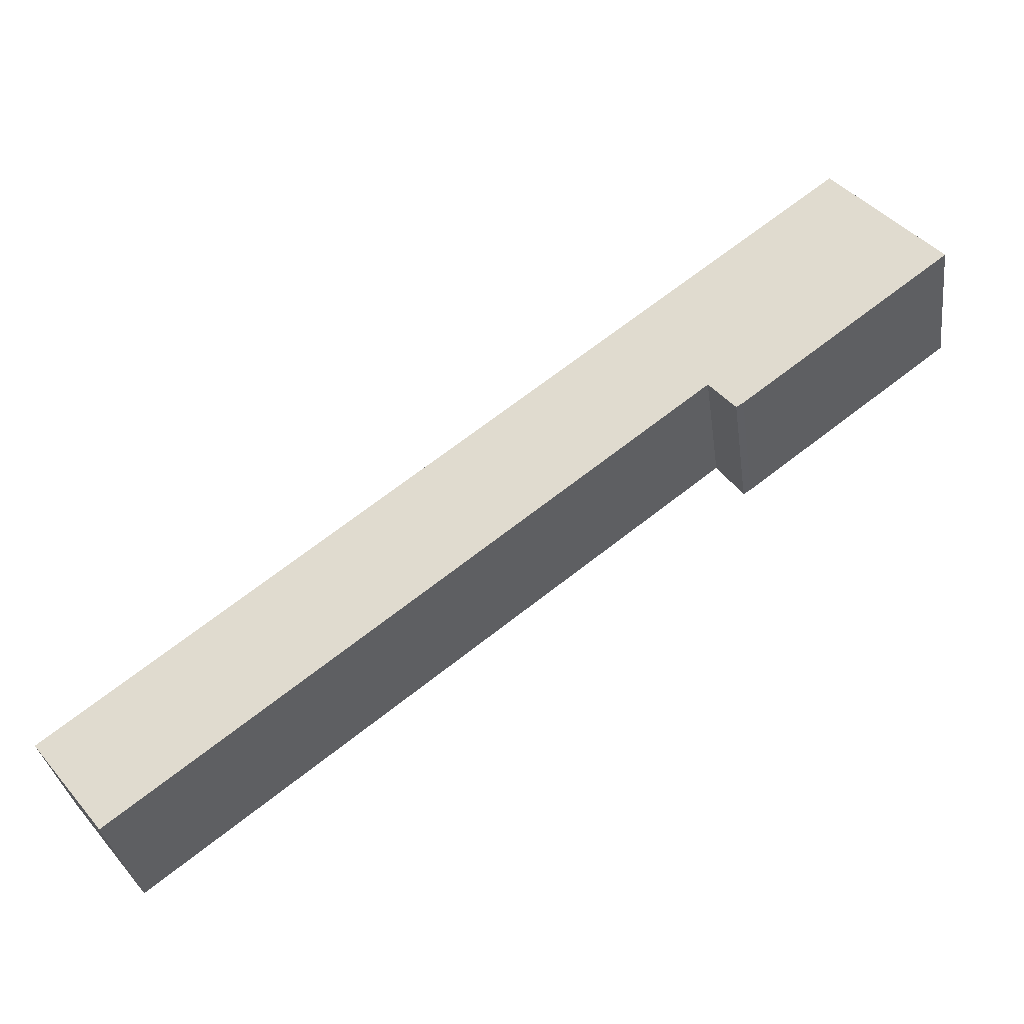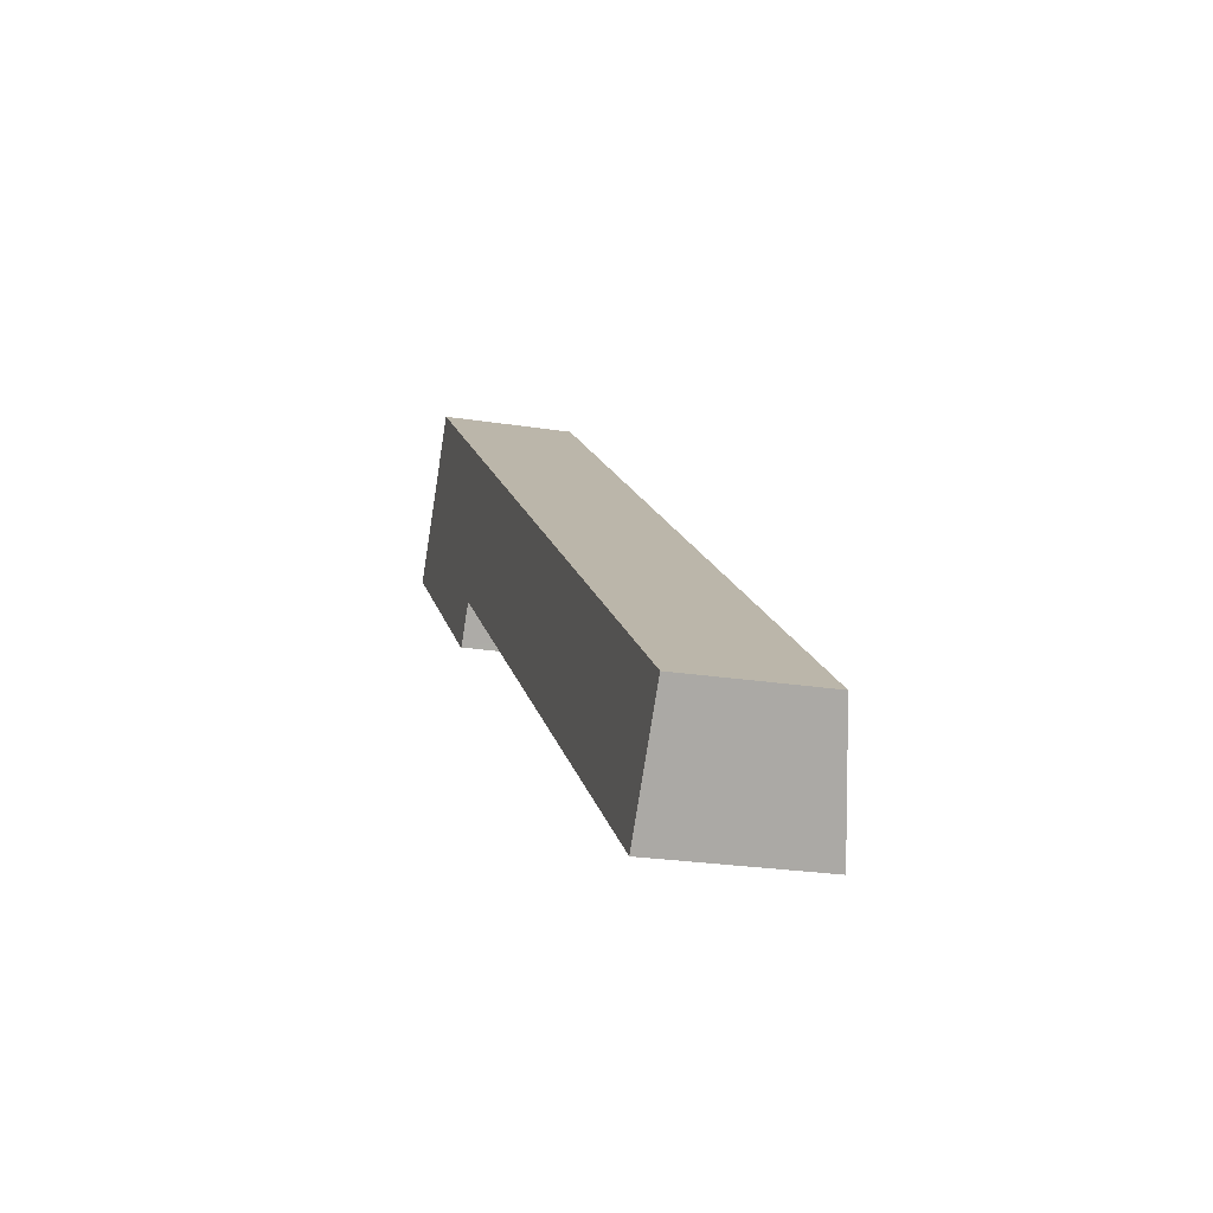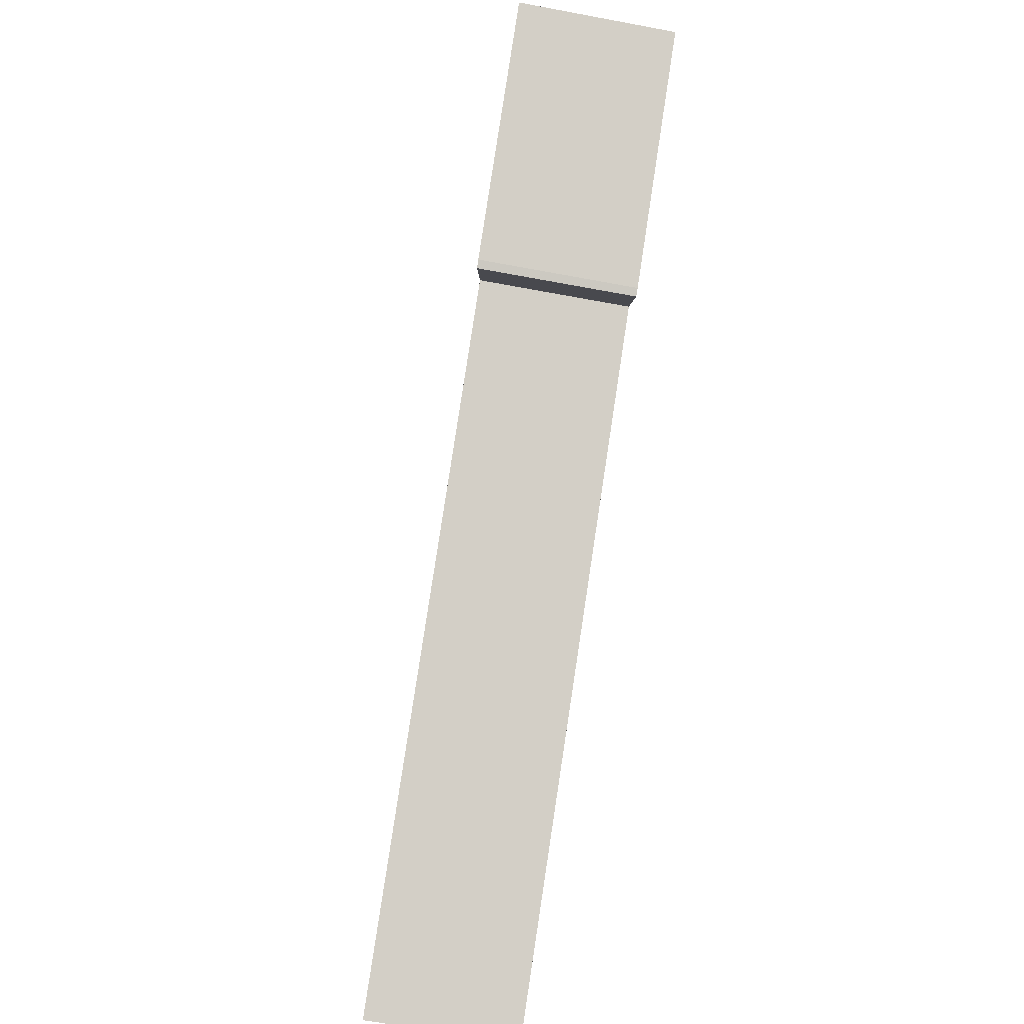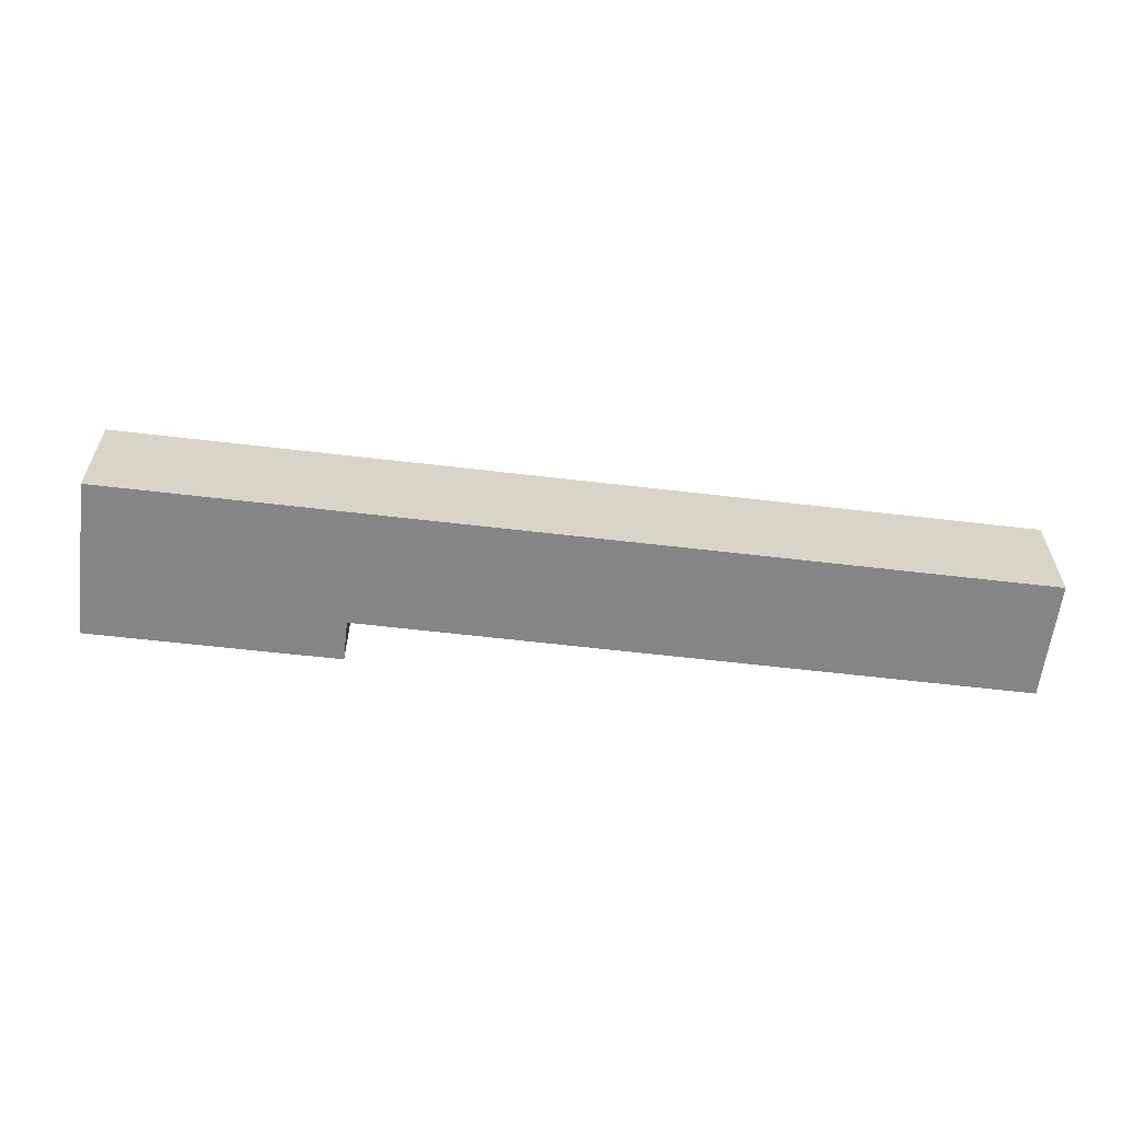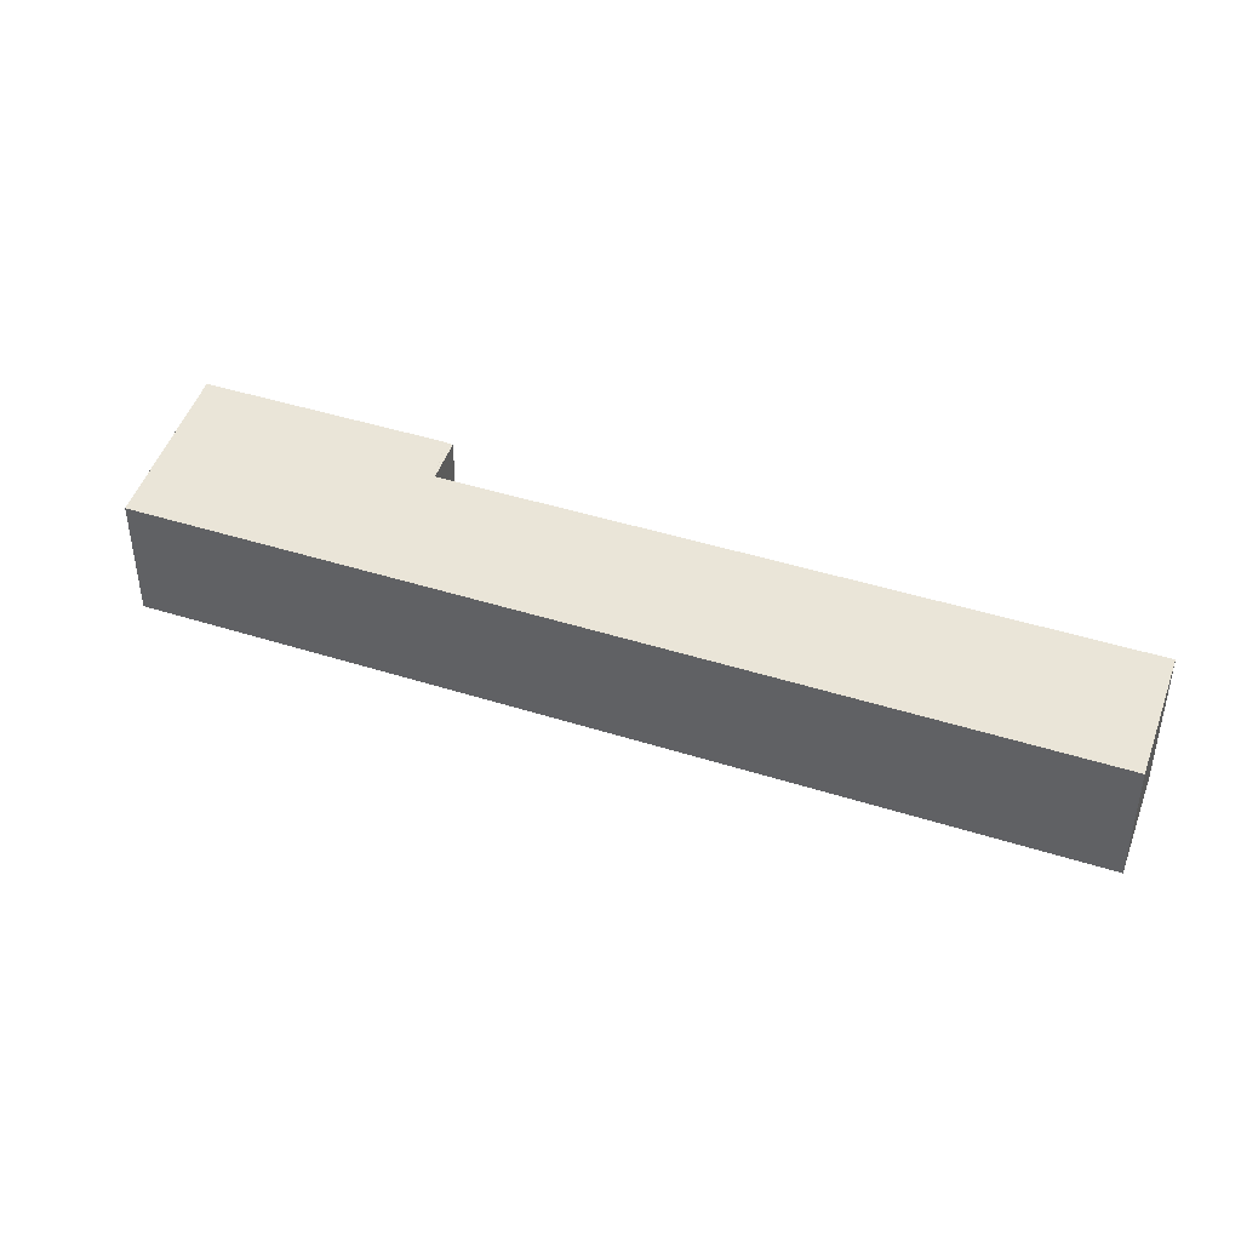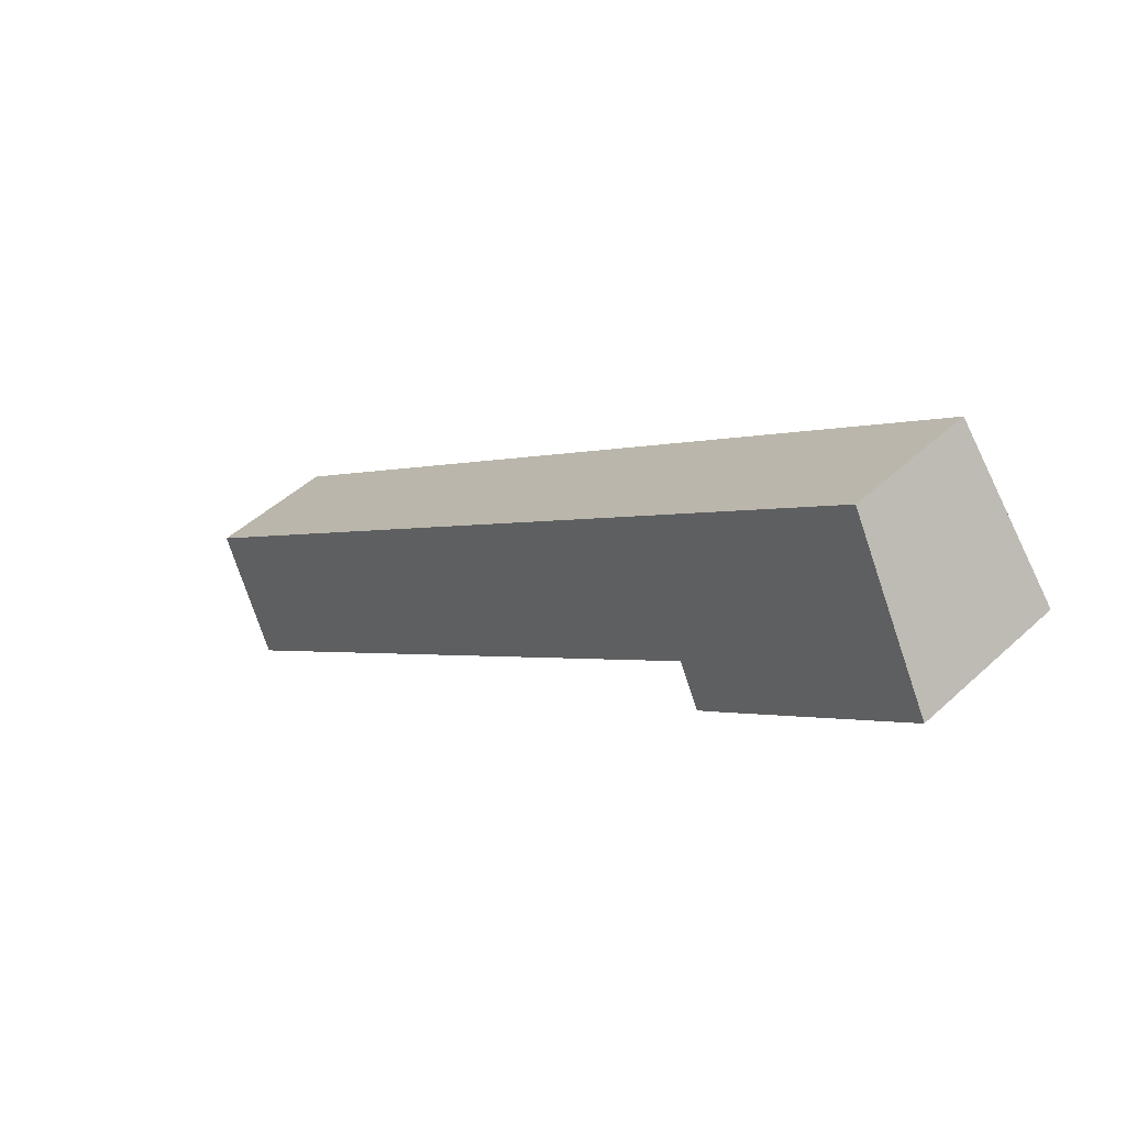
<metadata>
{"format":"obj","ext":"obj","renderer":"f3d","projection":"perspective","resolution":1024,"background":"white","views":[{"elev":-32.2,"azim":-172.4,"up":"+Z"},{"elev":-24.7,"azim":75.6,"up":"+Z"},{"elev":-61.0,"azim":-100.9,"up":"+Z"},{"elev":-61.8,"azim":30.8,"up":"+Y"},{"elev":42.7,"azim":58.5,"up":"+Y"},{"elev":46.9,"azim":-136.2,"up":"+Z"}]}
</metadata>
<code>
v  15.24 9.476 -8.302
v  13.65 9.923 -10.39
v  13.19 9.932 -10.11
v  15.3 9.455 -8.221
v  51.25 9.456 -35.92
v  20.26 8.085 -1.932
v  56.24 8.085 -29.64
v  15.39 9.455 -8.286
v  18.38 8.085 -0.482
v  6.588 8.085 8.597
v  0 9.931 6.081e-16
v  1.656 9.469 2.161
v  4.417 8.696 5.764
v  6.588 -5.264e-16 8.597
v  18.38 2.951e-17 -0.482
v  20.26 1.183e-16 -1.932
v  56.24 1.815e-15 -29.64
v  51.25 2.199e-15 -35.92
v  13.65 6.365e-16 -10.39
v  15.3 5.034e-16 -8.221
v  15.24 5.084e-16 -8.302
v  15.39 5.074e-16 -8.286
v  13.19 6.191e-16 -10.11
v  0 0 0
v  1.656 -1.323e-16 2.161
v  4.417 -3.529e-16 5.764
g defaultobject
f 1 2 3
f 3 4 1
f 5 6 7
f 6 5 8
f 6 8 9
f 9 8 4
f 9 4 3
f 9 3 10
f 10 3 11
f 10 11 12
f 10 12 13
f 14 9 10
f 9 14 15
f 9 15 6
f 6 15 7
f 7 15 16
f 7 16 17
f 7 18 5
f 18 7 17
f 1 19 2
f 19 1 4
f 19 4 20
f 19 20 21
f 18 8 5
f 8 18 22
f 8 22 4
f 4 22 20
f 2 23 3
f 23 2 19
f 23 11 3
f 11 23 24
f 24 12 11
f 12 24 13
f 13 24 10
f 10 24 14
f 14 24 25
f 14 25 26
f 16 18 17
f 18 16 22
f 22 16 15
f 22 15 14
f 22 14 20
f 20 14 21
f 21 14 19
f 19 14 23
f 23 14 24
f 24 14 25
f 25 14 26

</code>
